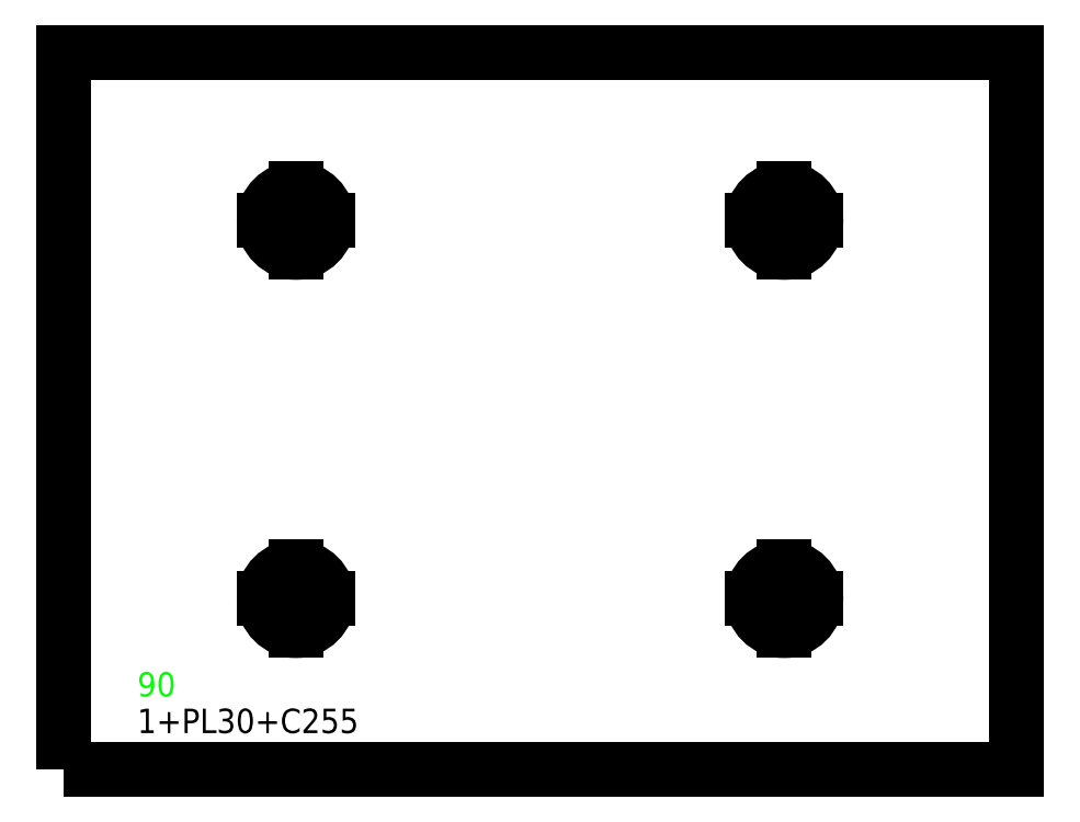
<metadata>
{"format":"dxf","ext":"dxf","renderer":"ezdxf+matplotlib","layout":"modelspace","background":"white","min_lineweight":24,"dpi":150}
</metadata>
<code>
0
SECTION
2
ENTITIES
0
TEXT
8
SCRIBE
10
30
20
30
30
0
40
10
1
90
0
TEXT
8
TEXT
10
30
20
15
30
0
40
10
1
1+PL30+C255
0
POLYLINE
8
CUT
66
1
10
0
20
0
30
0
70
1
0
VERTEX
8
CUT
10
0
20
0
30
0
42
0
0
VERTEX
8
CUT
10
0
20
294
30
0
42
0
0
VERTEX
8
CUT
10
390
20
294
30
0
42
0
0
VERTEX
8
CUT
10
390
20
0
30
0
42
0
0
SEQEND
0
POLYLINE
8
27
66
1
10
0
20
0
30
0
70
1
0
VERTEX
8
27
10
95
20
83
30
0
42
1
0
VERTEX
8
27
10
95
20
57
30
0
42
1
0
SEQEND
0
LINE
8
27
39
1
10
82
20
70
30
0
11
108
21
70
31
0
0
LINE
8
27
39
1
10
95
20
57
30
0
11
95
21
83
31
0
0
POLYLINE
8
27
66
1
10
0
20
0
30
0
70
1
0
VERTEX
8
27
10
95
20
238
30
0
42
1
0
VERTEX
8
27
10
95
20
212
30
0
42
1
0
SEQEND
0
LINE
8
27
39
1
10
82
20
225
30
0
11
108
21
225
31
0
0
LINE
8
27
39
1
10
95
20
212
30
0
11
95
21
238
31
0
0
POLYLINE
8
27
66
1
10
0
20
0
30
0
70
1
0
VERTEX
8
27
10
295
20
83
30
0
42
1
0
VERTEX
8
27
10
295
20
57
30
0
42
1
0
SEQEND
0
LINE
8
27
39
1
10
282
20
70
30
0
11
308
21
70
31
0
0
LINE
8
27
39
1
10
295
20
57
30
0
11
295
21
83
31
0
0
POLYLINE
8
27
66
1
10
0
20
0
30
0
70
1
0
VERTEX
8
27
10
295
20
238
30
0
42
1
0
VERTEX
8
27
10
295
20
212
30
0
42
1
0
SEQEND
0
LINE
8
27
39
1
10
282
20
225
30
0
11
308
21
225
31
0
0
LINE
8
27
39
1
10
295
20
212
30
0
11
295
21
238
31
0
0
ENDSEC
0
EOF

</code>
